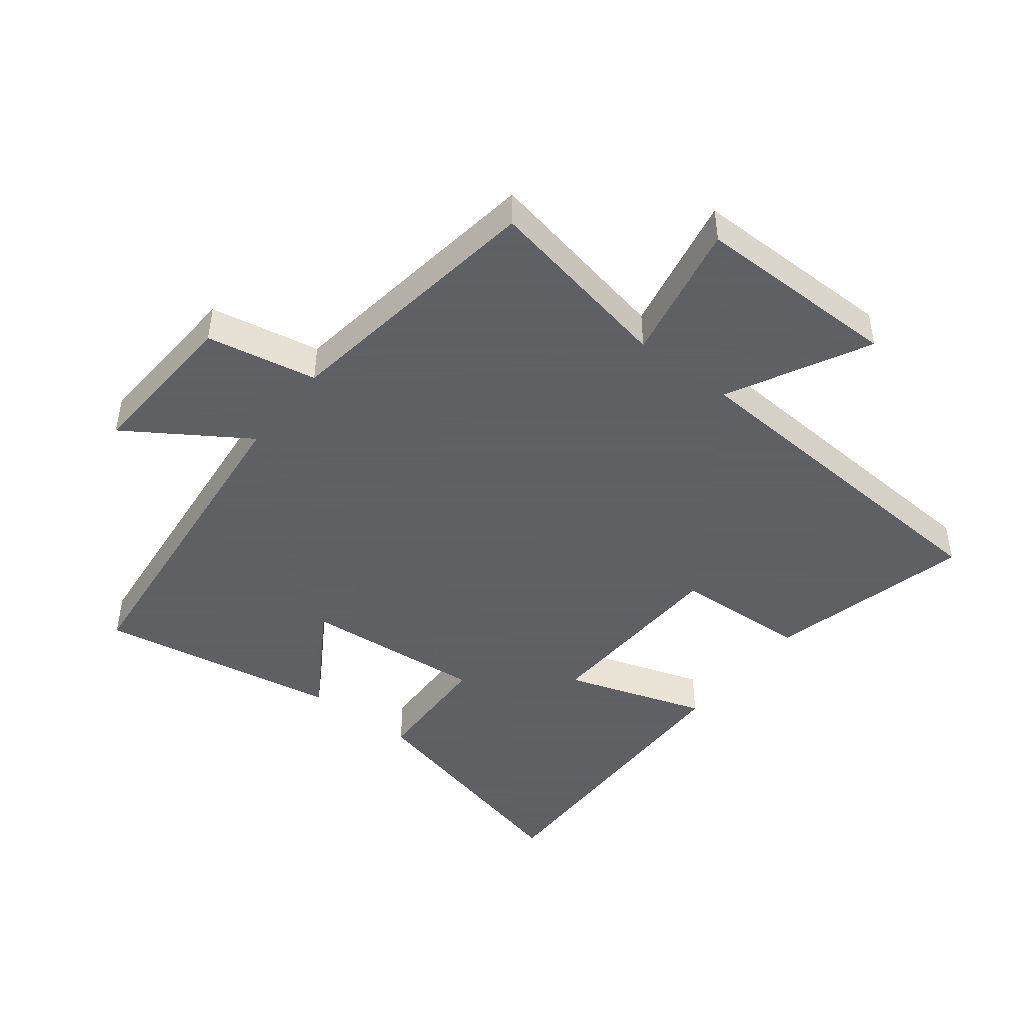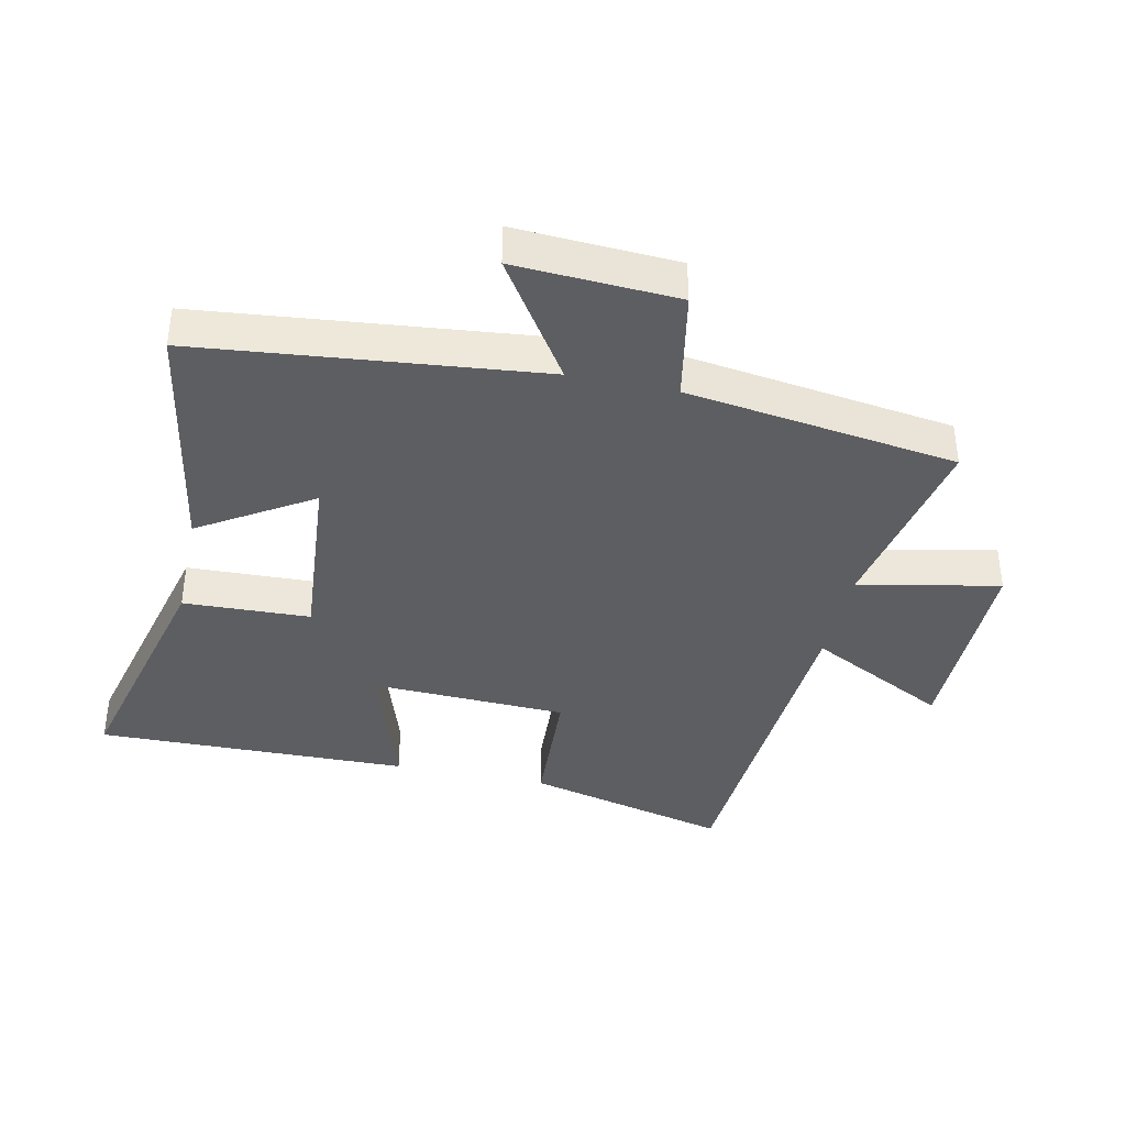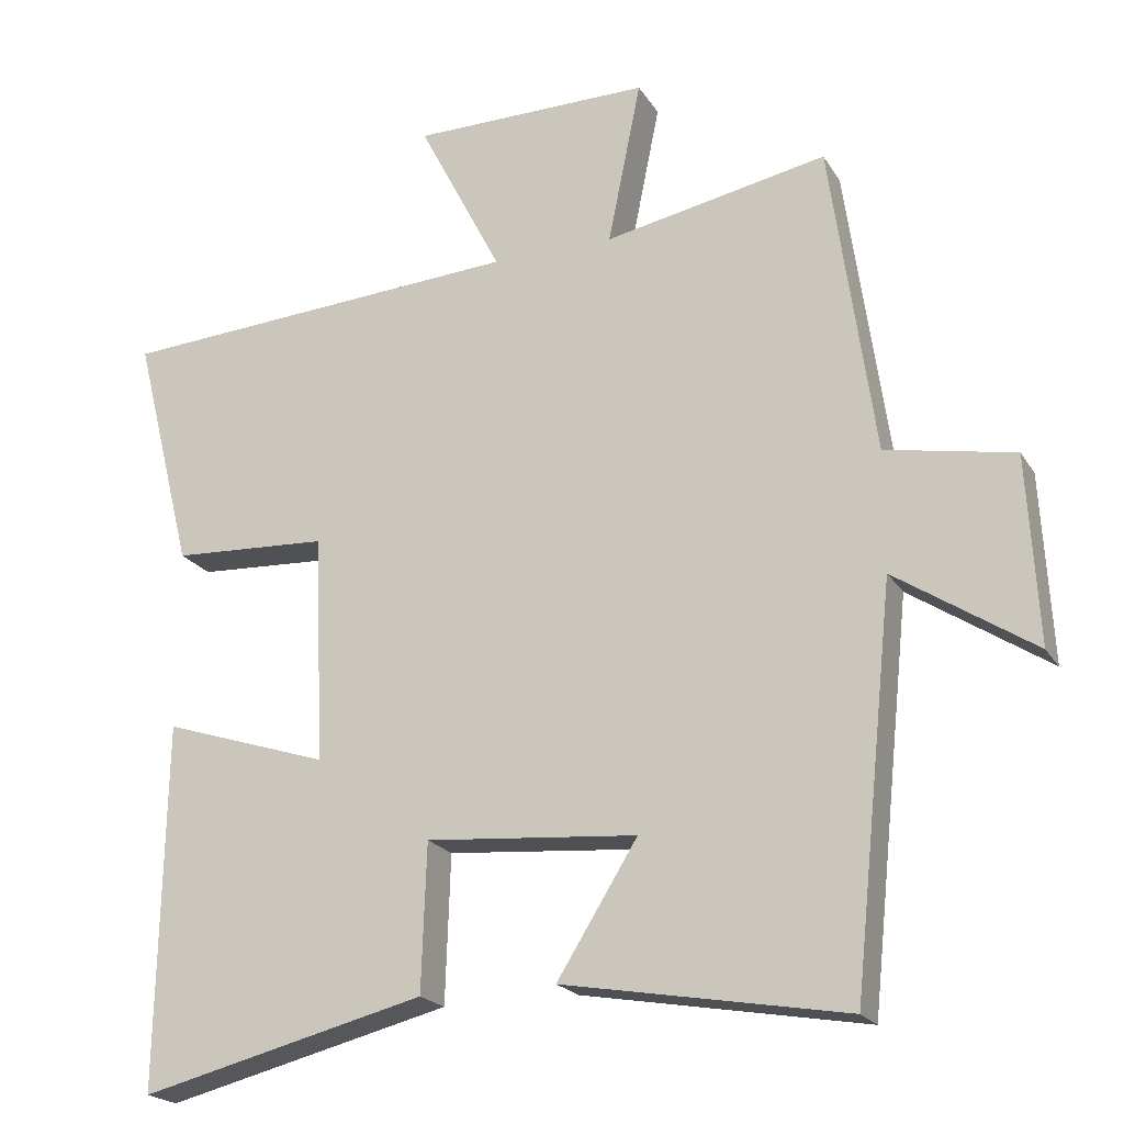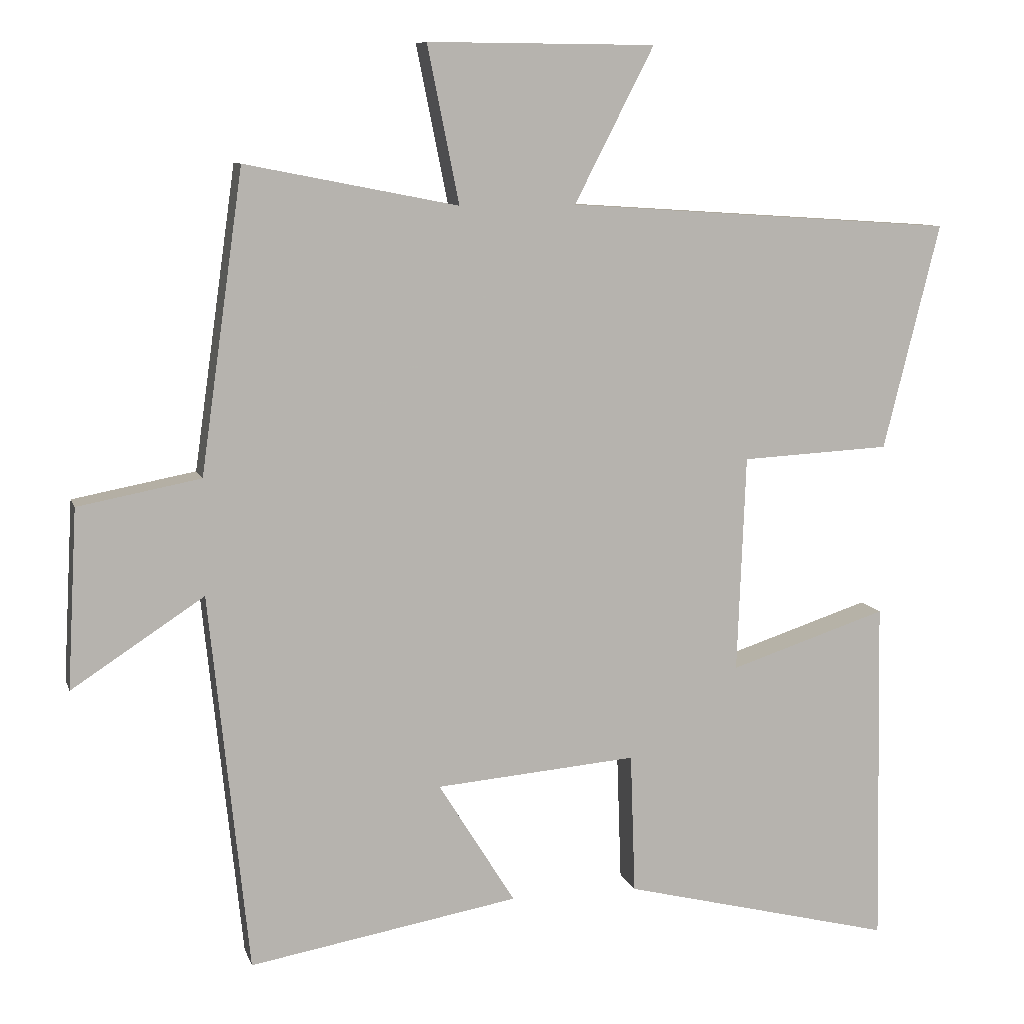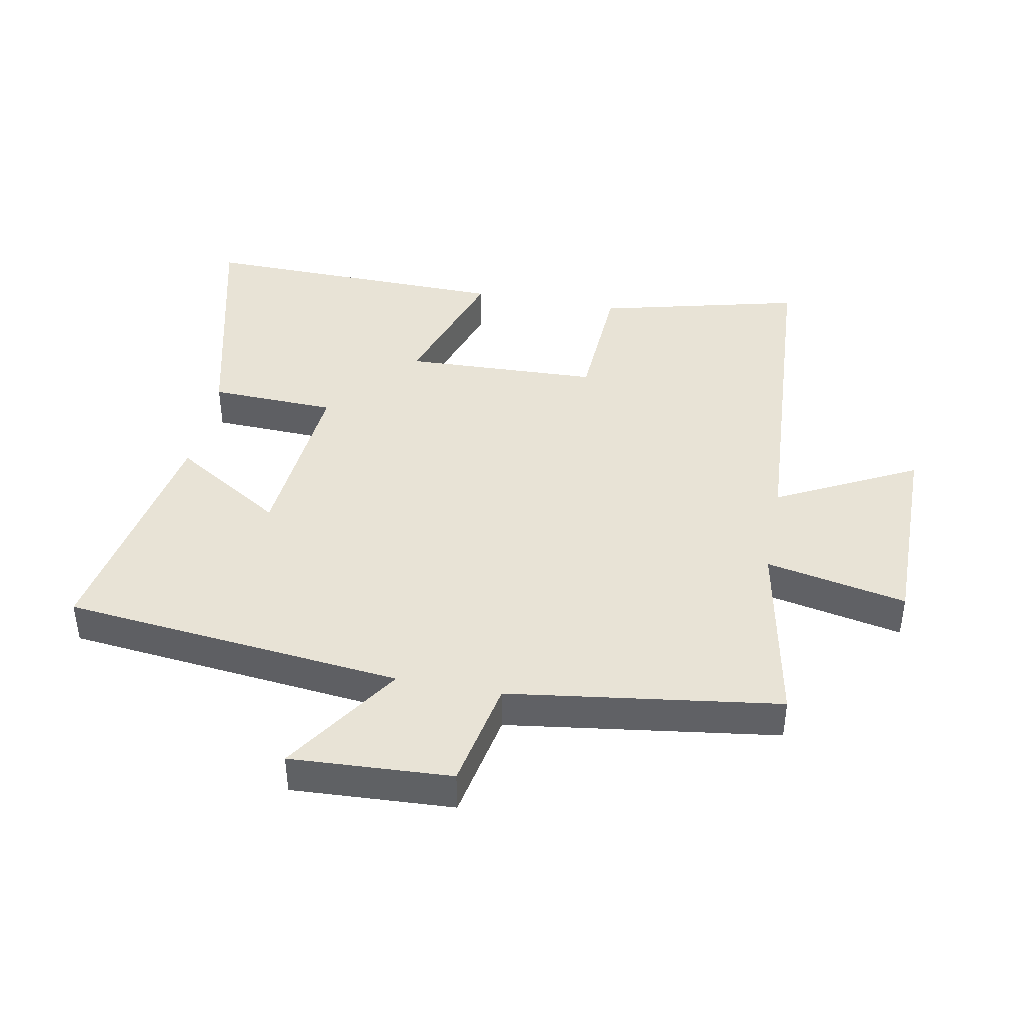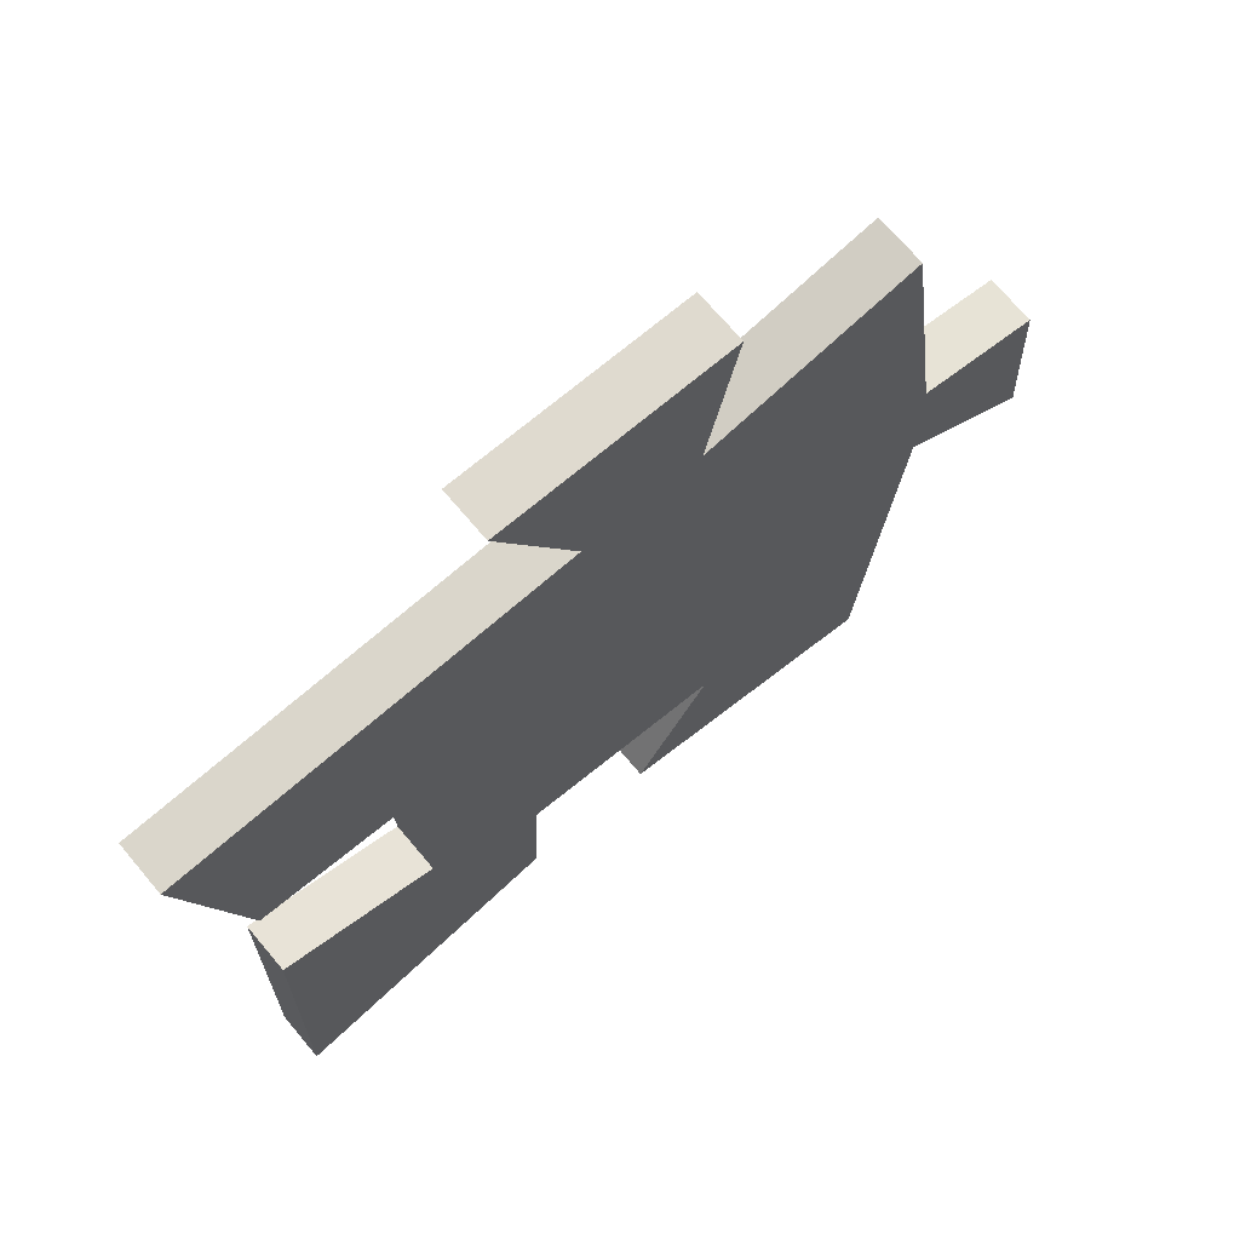
<metadata>
{"format":"obj","ext":"obj","renderer":"f3d","projection":"perspective","resolution":1024,"background":"white","views":[{"elev":-45.3,"azim":-37.9,"up":"+Y"},{"elev":-38.7,"azim":-102.1,"up":"+Y"},{"elev":-20.8,"azim":-156.8,"up":"+Z"},{"elev":9.1,"azim":-14.5,"up":"+Z"},{"elev":41.8,"azim":-79.1,"up":"+Y"},{"elev":70.5,"azim":139.9,"up":"+Z"}]}
</metadata>
<code>
v -0.444 0.07 -0.567
v -0.5 0.07 -0.031
v -0.688 0.07 -0.154
v -0.674 0.07 0.1
v -0.5 0.07 0.133
v -0.44 0.07 0.559
v -0.138 0.07 0.5
v -0.183 0.07 0.722
v 0.141 0.07 0.72
v 0.028 0.07 0.5
v 0.58 0.07 0.464
v 0.5 0.07 0.143
v 0.288 0.07 0.132
v 0.276 0.07 -0.176
v 0.5 0.07 -0.103
v 0.509 0.07 -0.596
v 0.123 0.07 -0.5
v 0.116 0.07 -0.301
v -0.17 0.07 -0.325
v -0.061 0.07 -0.5
v -0.444 0 -0.567
v -0.5 0 -0.031
v -0.688 0 -0.154
v -0.674 0 0.1
v -0.5 0 0.133
v -0.44 0 0.559
v -0.138 0 0.5
v -0.183 0 0.722
v 0.141 0 0.72
v 0.028 0 0.5
v 0.58 0 0.464
v 0.5 0 0.143
v 0.288 0 0.132
v 0.276 0 -0.176
v 0.5 0 -0.103
v 0.509 0 -0.596
v 0.123 0 -0.5
v 0.116 0 -0.301
v -0.17 0 -0.325
v -0.061 0 -0.5
f 19 20 1 2
f 18 19 2
f 16 17 18
f 15 16 18
f 14 15 18
f 13 14 18 2
f 10 11 12 13
f 10 13 2
f 7 8 9 10
f 7 10 2 3
f 5 6 7
f 5 7 3
f 3 4 5
f 22 21 40 39
f 22 39 38
f 38 37 36
f 38 36 35
f 38 35 34
f 22 38 34 33
f 33 32 31 30
f 22 33 30
f 30 29 28 27
f 23 22 30 27
f 27 26 25
f 23 27 25
f 25 24 23
f 1 21 22 2
f 2 22 23 3
f 3 23 24 4
f 4 24 25 5
f 5 25 26 6
f 6 26 27 7
f 7 27 28 8
f 8 28 29 9
f 9 29 30 10
f 10 30 31 11
f 11 31 32 12
f 12 32 33 13
f 13 33 34 14
f 14 34 35 15
f 15 35 36 16
f 16 36 37 17
f 17 37 38 18
f 18 38 39 19
f 19 39 40 20
f 20 40 21 1

</code>
